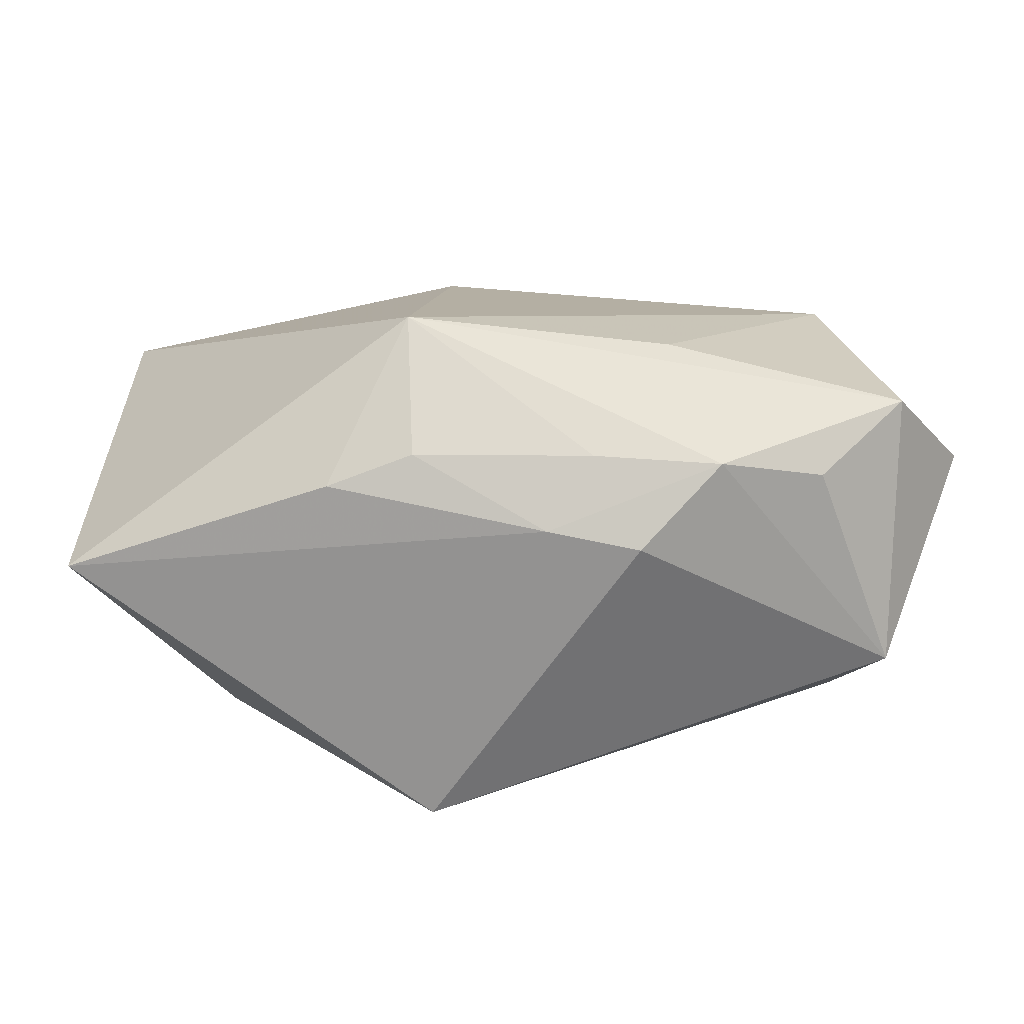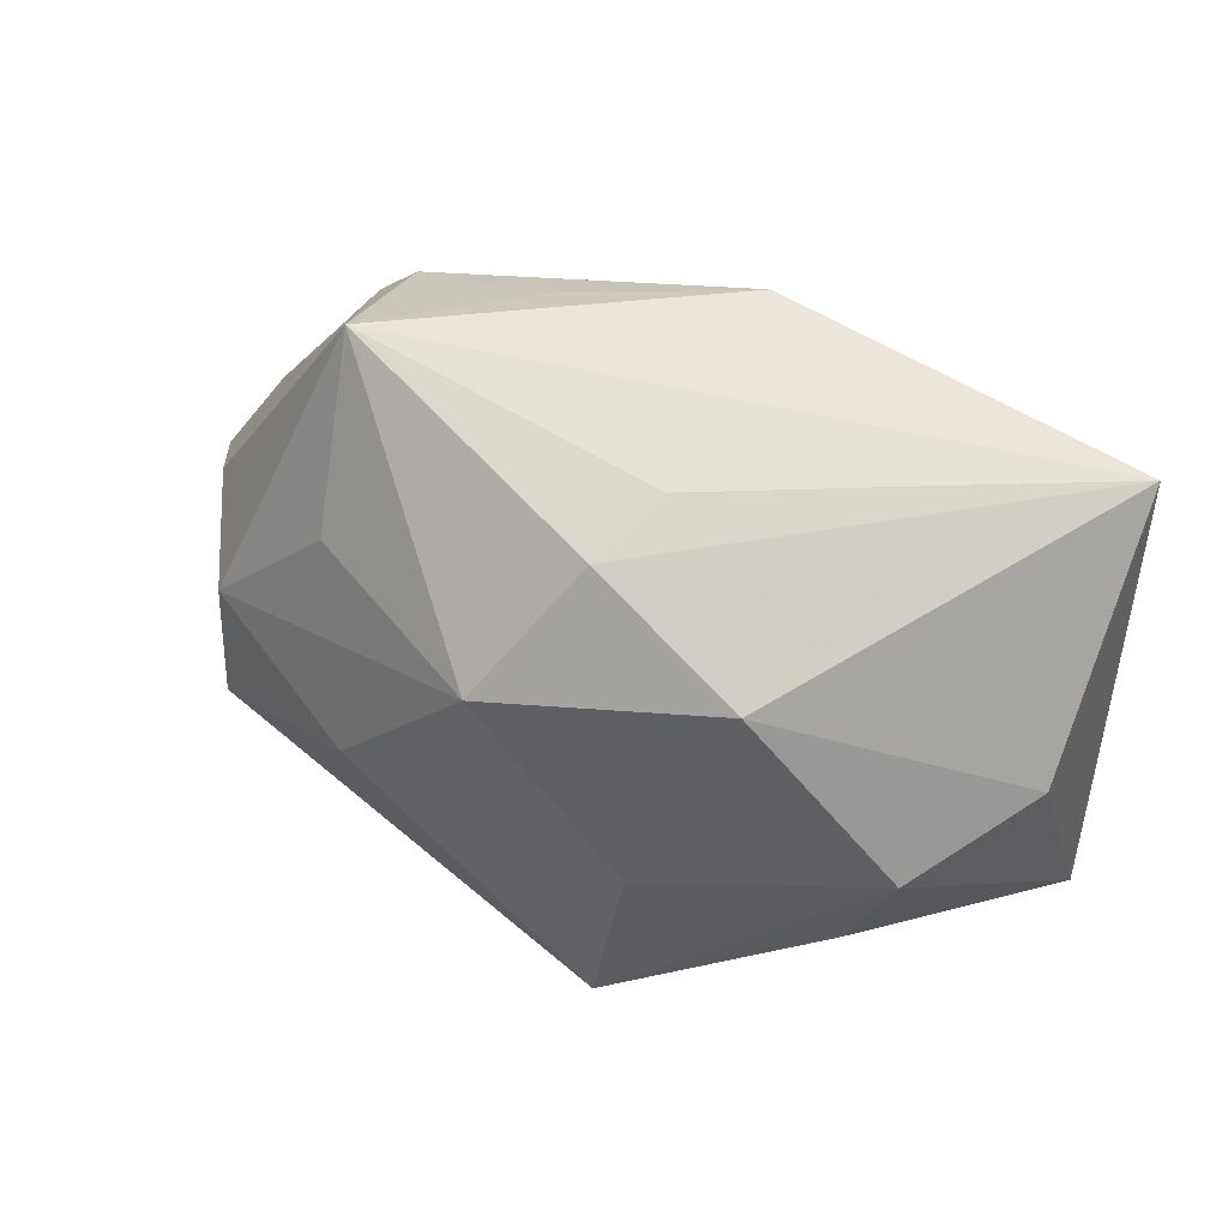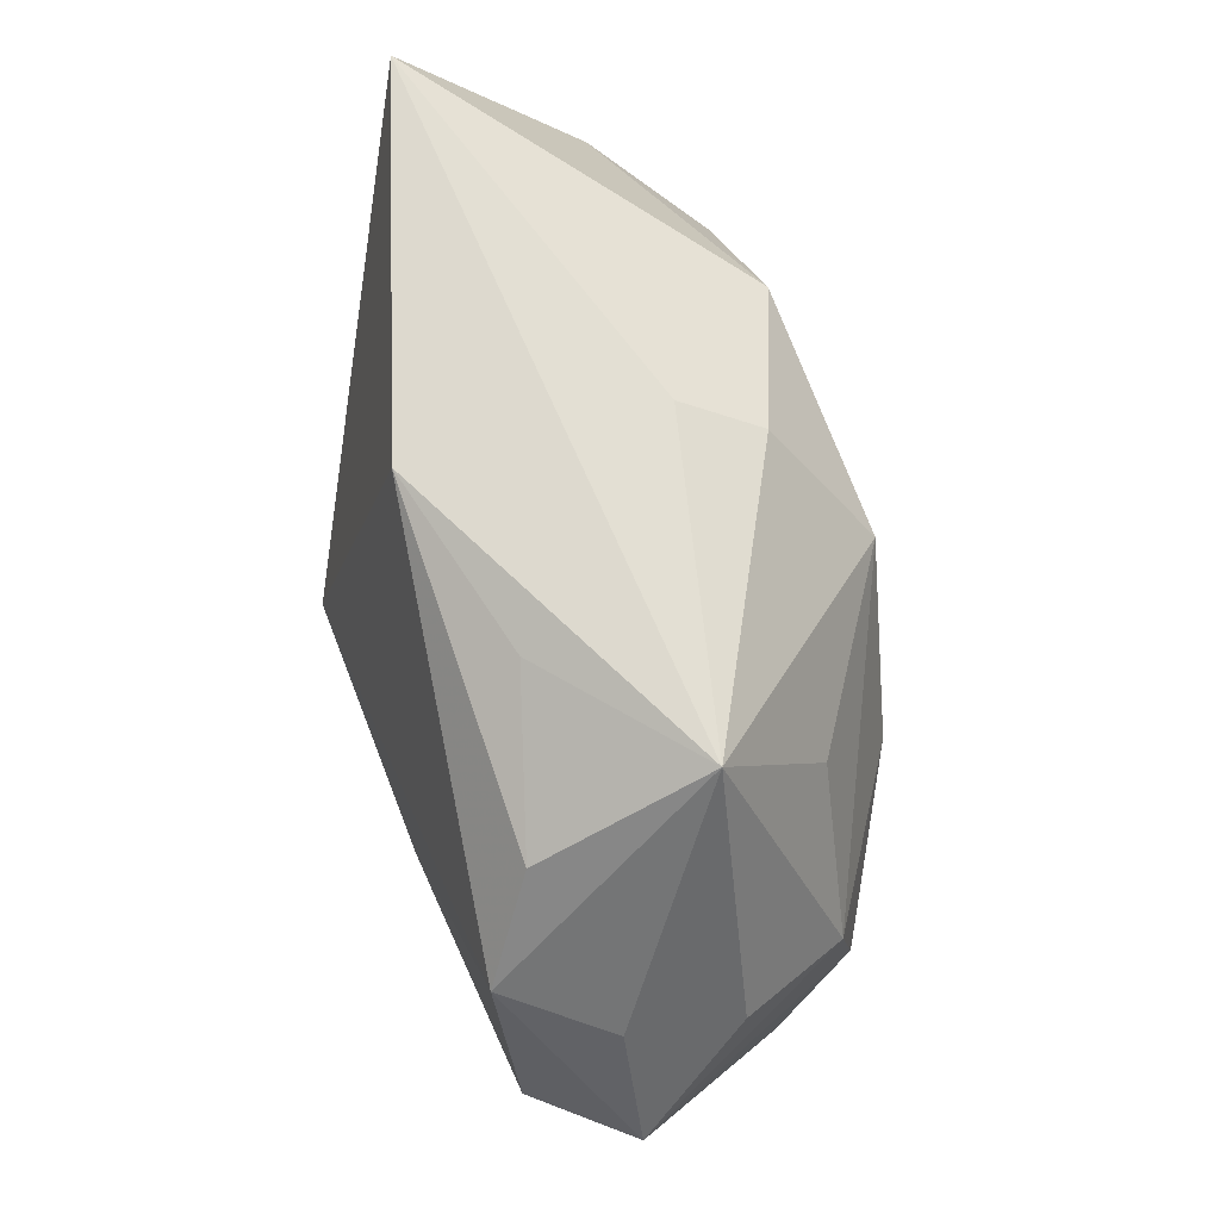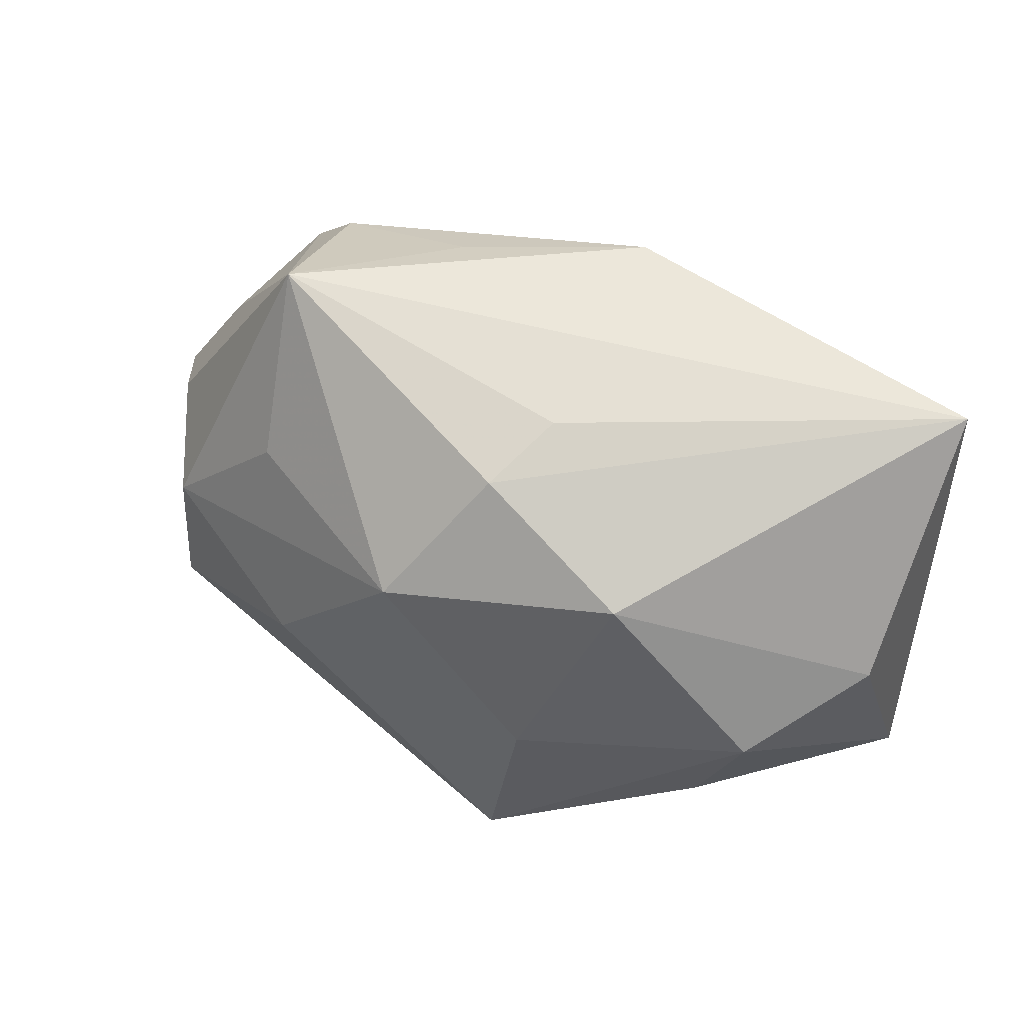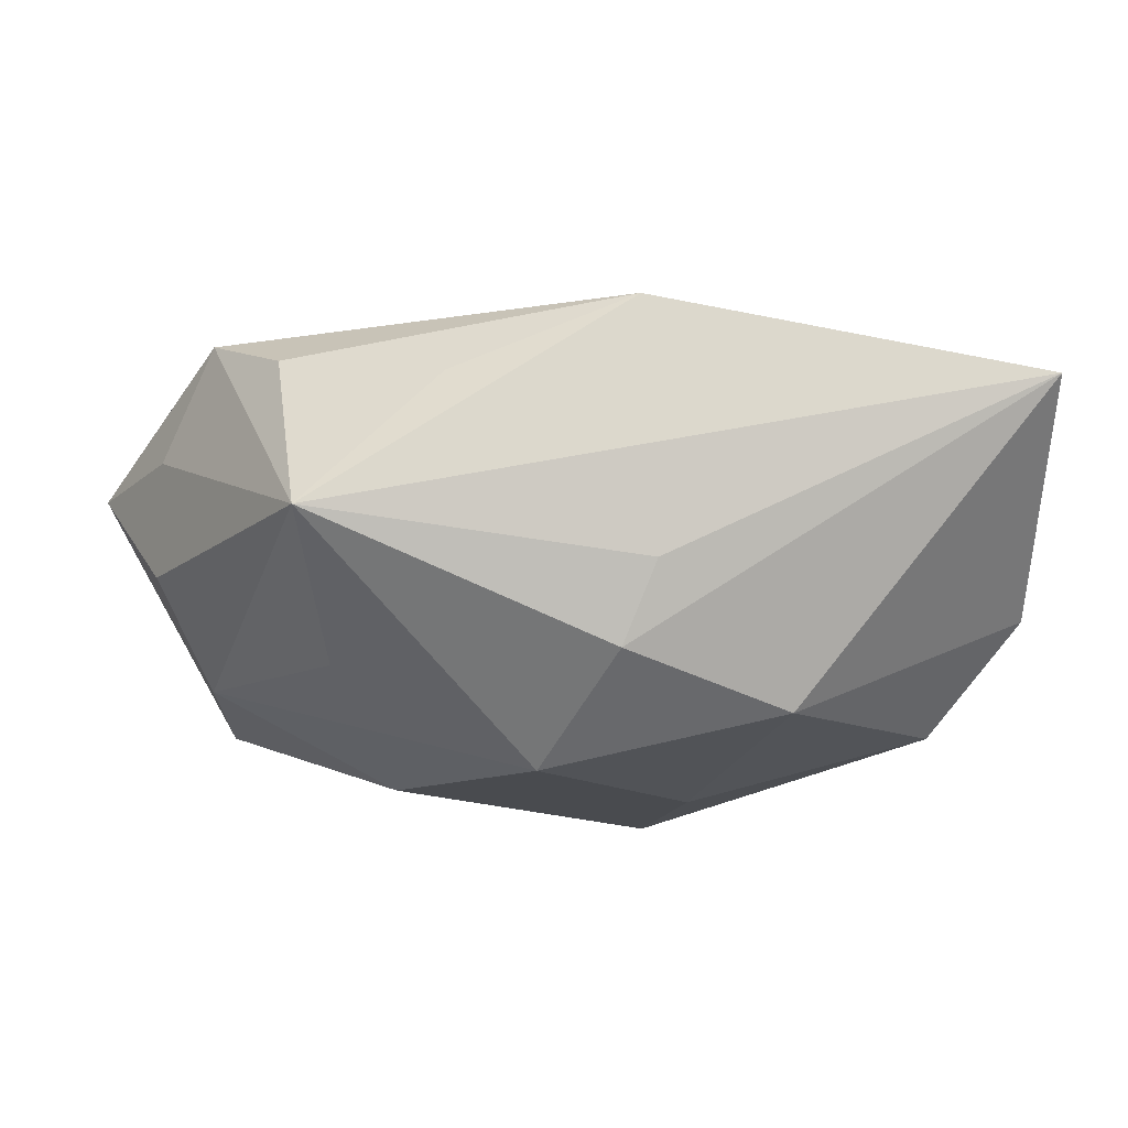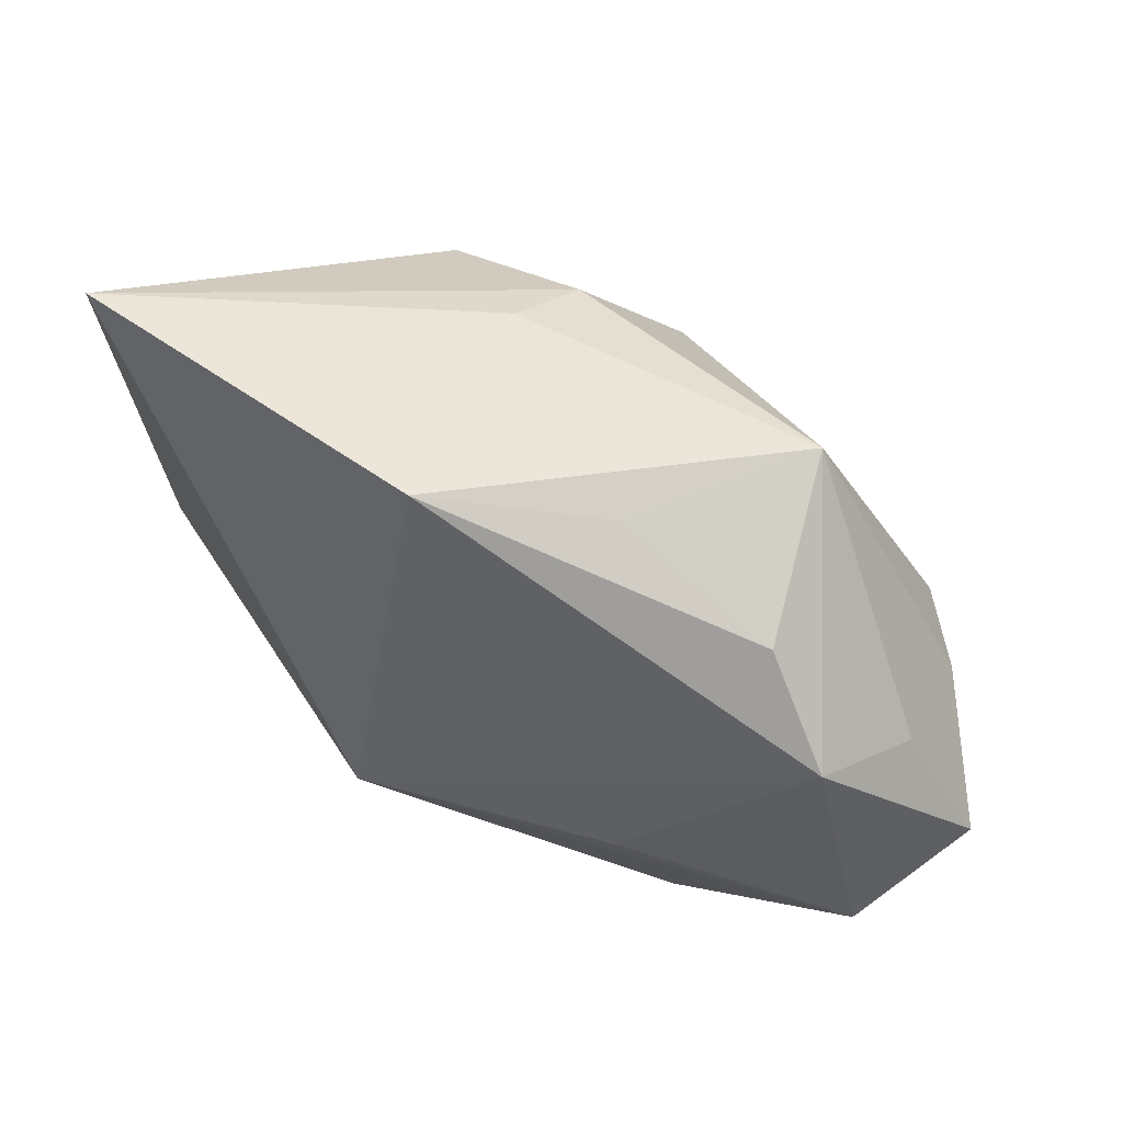
<metadata>
{"format":"obj","ext":"obj","renderer":"f3d","projection":"perspective","resolution":1024,"background":"white","views":[{"elev":-65.5,"azim":172.8,"up":"+Y"},{"elev":47.9,"azim":18.0,"up":"+Y"},{"elev":71.8,"azim":-111.4,"up":"+Y"},{"elev":50.4,"azim":18.9,"up":"+Y"},{"elev":72.7,"azim":-8.0,"up":"+Y"},{"elev":56.3,"azim":-162.9,"up":"+Y"}]}
</metadata>
<code>
v 0.03956 -0.01439 0.00442
v 0.007342 0.02526 -0.01344
v -0.03448 0.005808 -0.0117
v 0.02787 0.000879 0.02071
v -0.03523 -0.01889 0.002128
v -0.03242 -0.01099 0.00944
v -0.01673 -0.02257 -0.01644
v 0.001821 0.02054 0.01419
v -0.02847 0.01058 -0.01991
v -0.008985 0.02361 -0.009732
v -0.03277 -0.0006226 0.007603
v -0.03626 0.003162 -0.002265
v -0.02161 0.01123 0.009868
v -0.01236 -0.007796 -0.02137
v 0.01506 0.01488 0.02002
v -0.0334 -0.01179 -0.02008
v 0.00559 0.02312 0.008015
v 0.00955 -0.01883 -0.01239
v 0.00391 -0.02367 0.02057
v -0.01068 -0.0256 -0.00891
v 0.01668 -0.01888 -0.008478
v 0.01131 -0.008798 -0.02137
v -0.005915 0.009982 0.02076
v -0.02609 -0.01929 -0.01515
v -0.002625 -0.02406 -0.008946
v -0.005902 -0.02095 -0.01514
v -0.04117 -0.00469 -0.01262
v -0.02249 0.01843 -0.01454
v 0.02382 -0.008477 0.01975
v 0.03937 0.02526 -0.001985
v -0.0181 -0.004114 0.01776
v 0.007094 -0.005298 0.02213
v 0.03672 0.006329 0.01294
v -0.0222 0.02526 0.0004153
f 22 30 1
f 31 19 23
f 31 6 19
f 5 6 27
f 7 20 5
f 19 6 5
f 5 20 19
f 23 19 32
f 4 32 19
f 27 6 11
f 6 31 11
f 11 31 23
f 23 13 11
f 14 9 22
f 34 11 13
f 34 13 23
f 25 1 19
f 19 20 25
f 25 20 7
f 19 1 29
f 29 4 19
f 1 4 29
f 33 1 30
f 33 4 1
f 23 32 15
f 32 4 15
f 4 33 15
f 15 33 30
f 27 9 16
f 9 14 16
f 16 5 27
f 22 7 16
f 16 14 22
f 3 9 27
f 27 34 3
f 3 34 9
f 27 11 12
f 12 34 27
f 11 34 12
f 9 34 28
f 22 1 21
f 1 25 21
f 8 15 30
f 8 34 23
f 23 15 8
f 7 5 24
f 24 16 7
f 5 16 24
f 2 34 30
f 9 28 2
f 22 9 2
f 2 30 22
f 22 21 18
f 18 21 25
f 30 34 17
f 17 8 30
f 34 8 17
f 10 28 34
f 34 2 10
f 10 2 28
f 26 25 7
f 26 18 25
f 26 7 22
f 22 18 26

</code>
